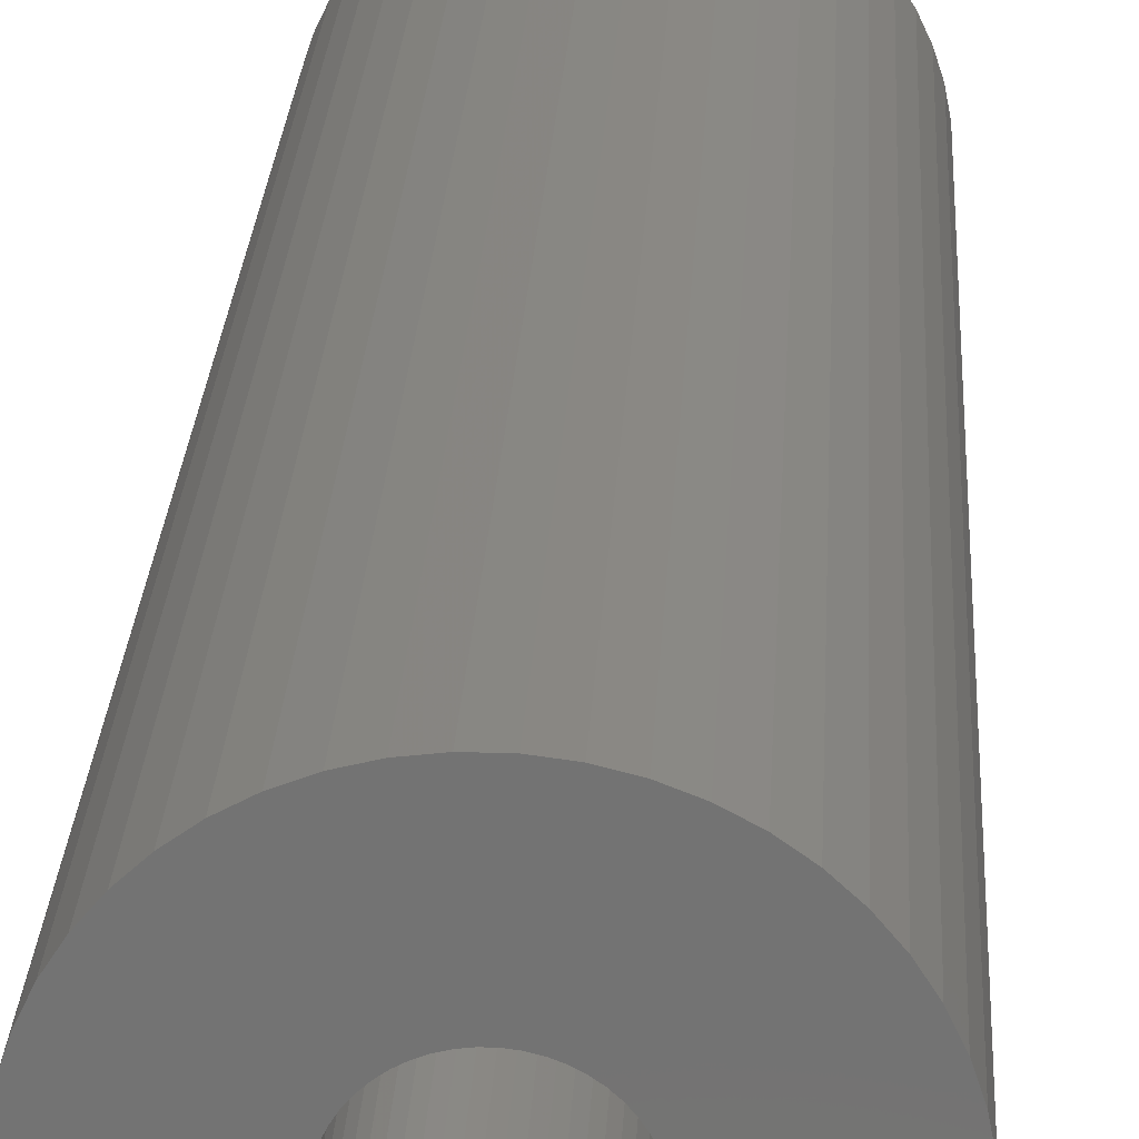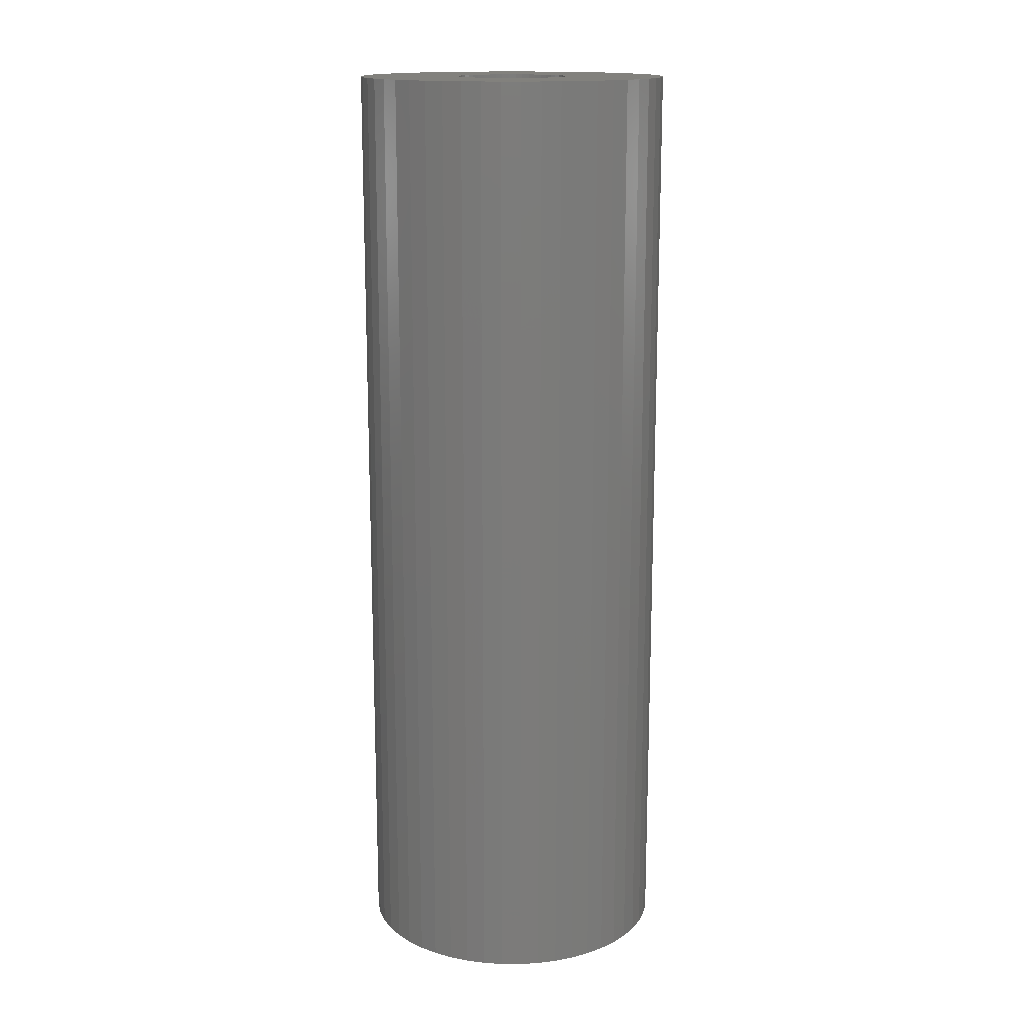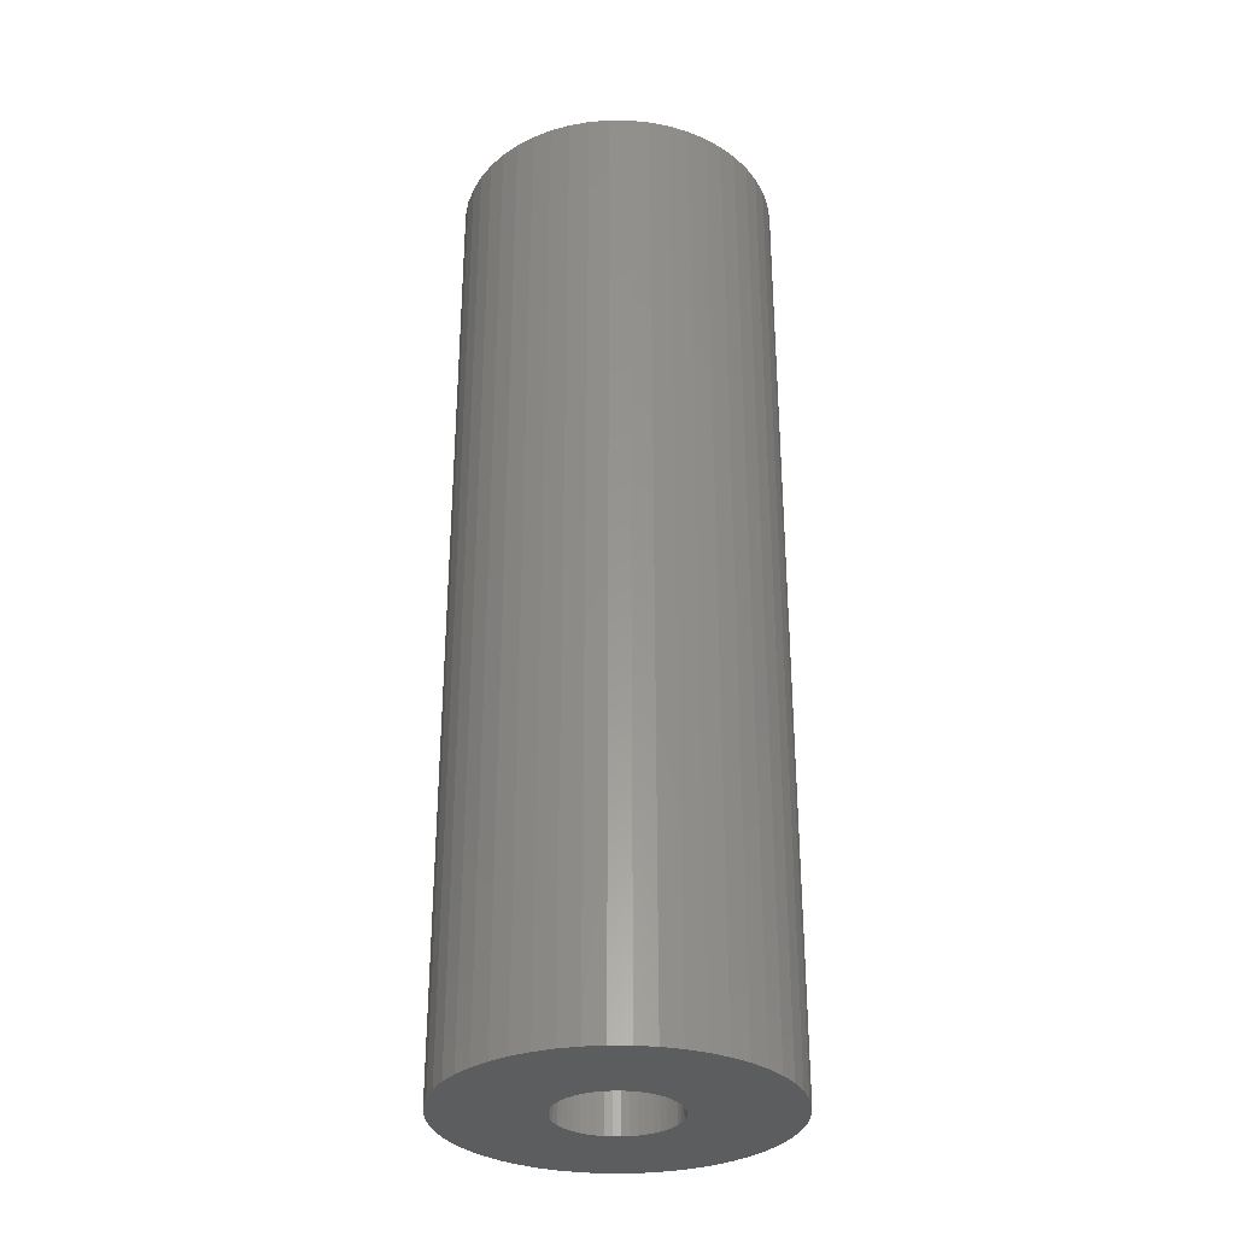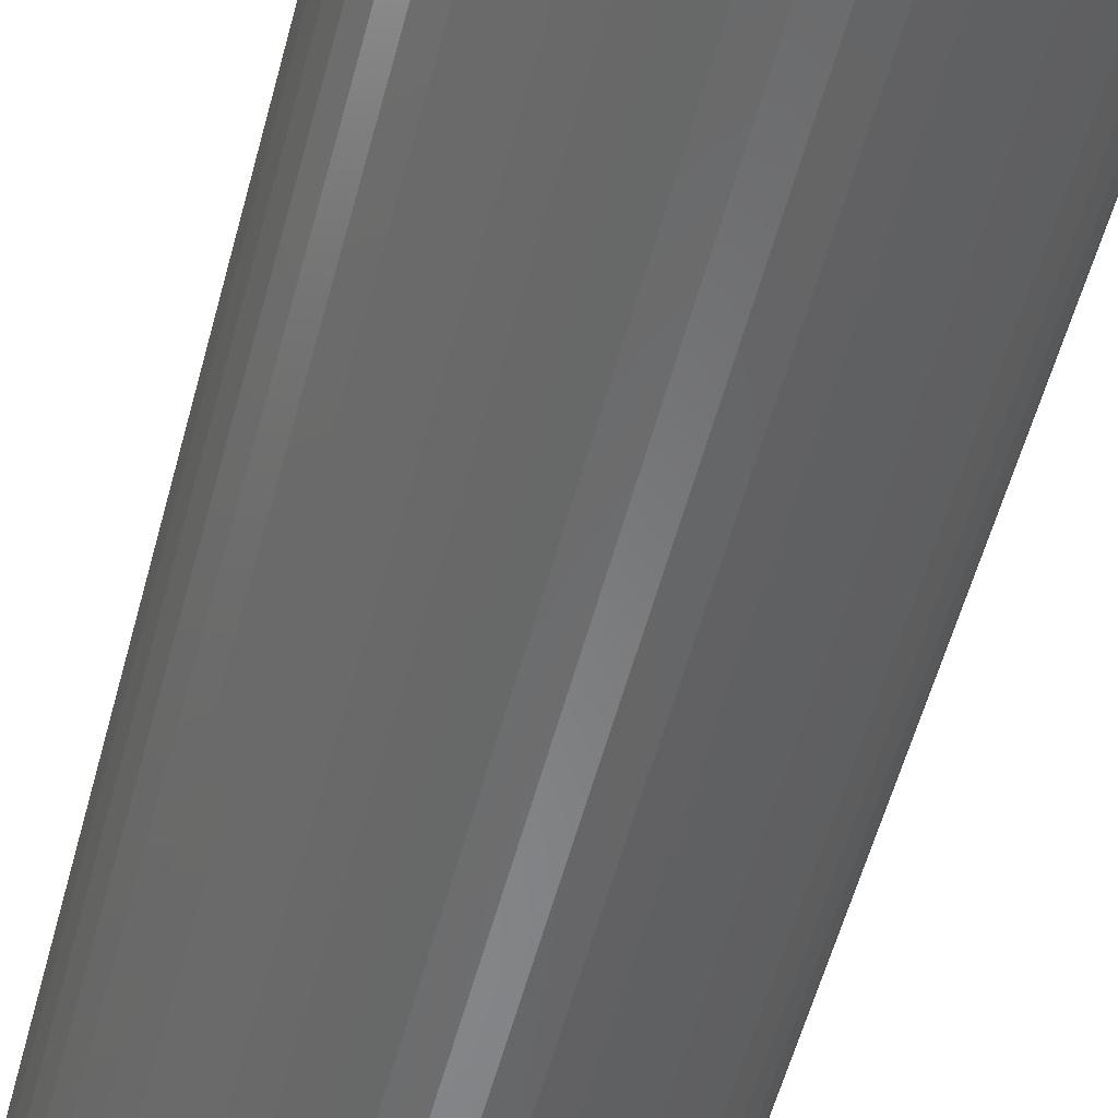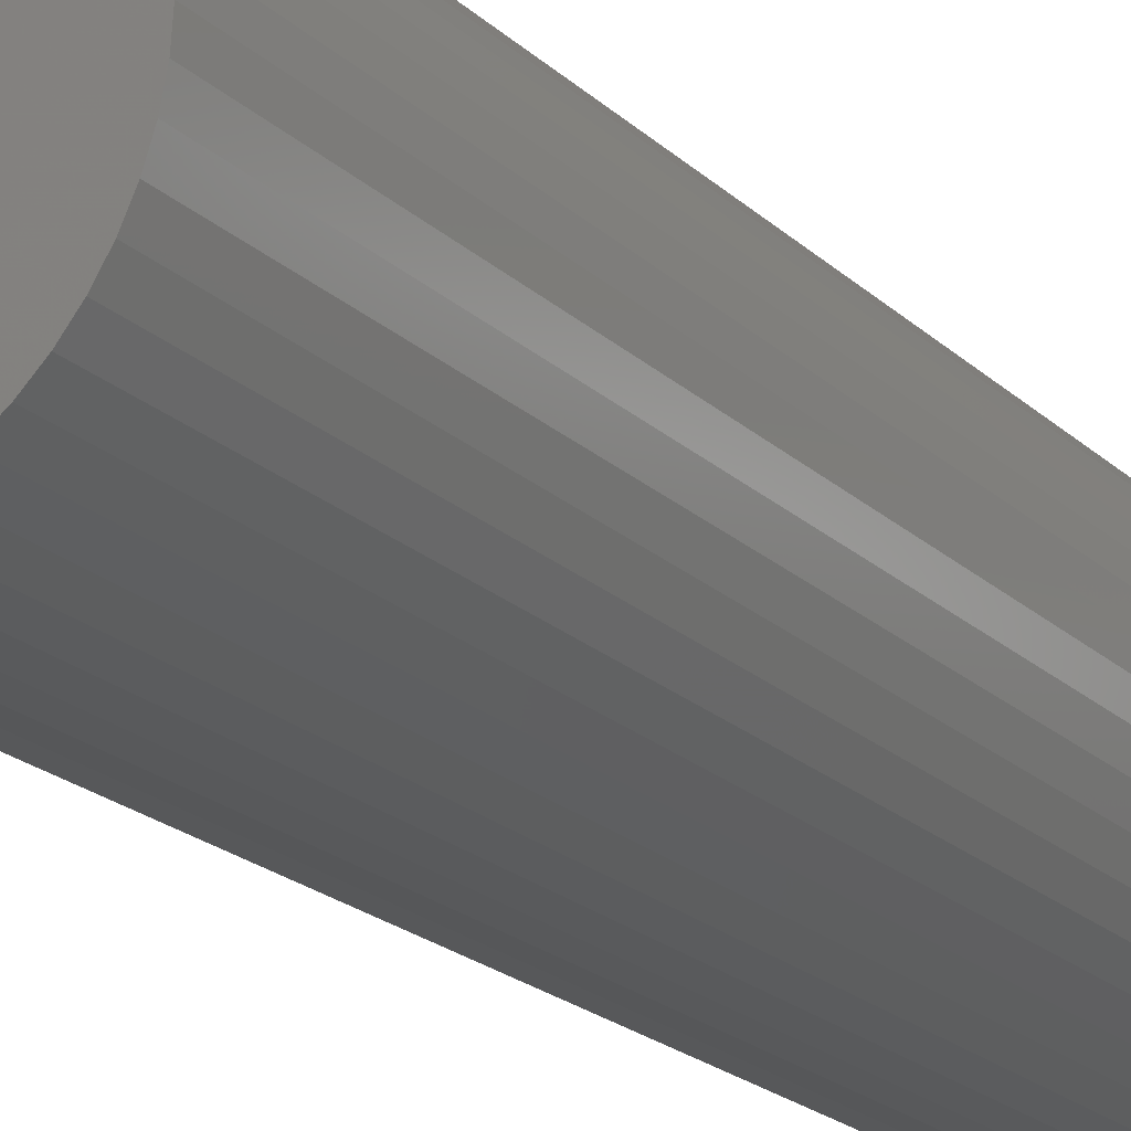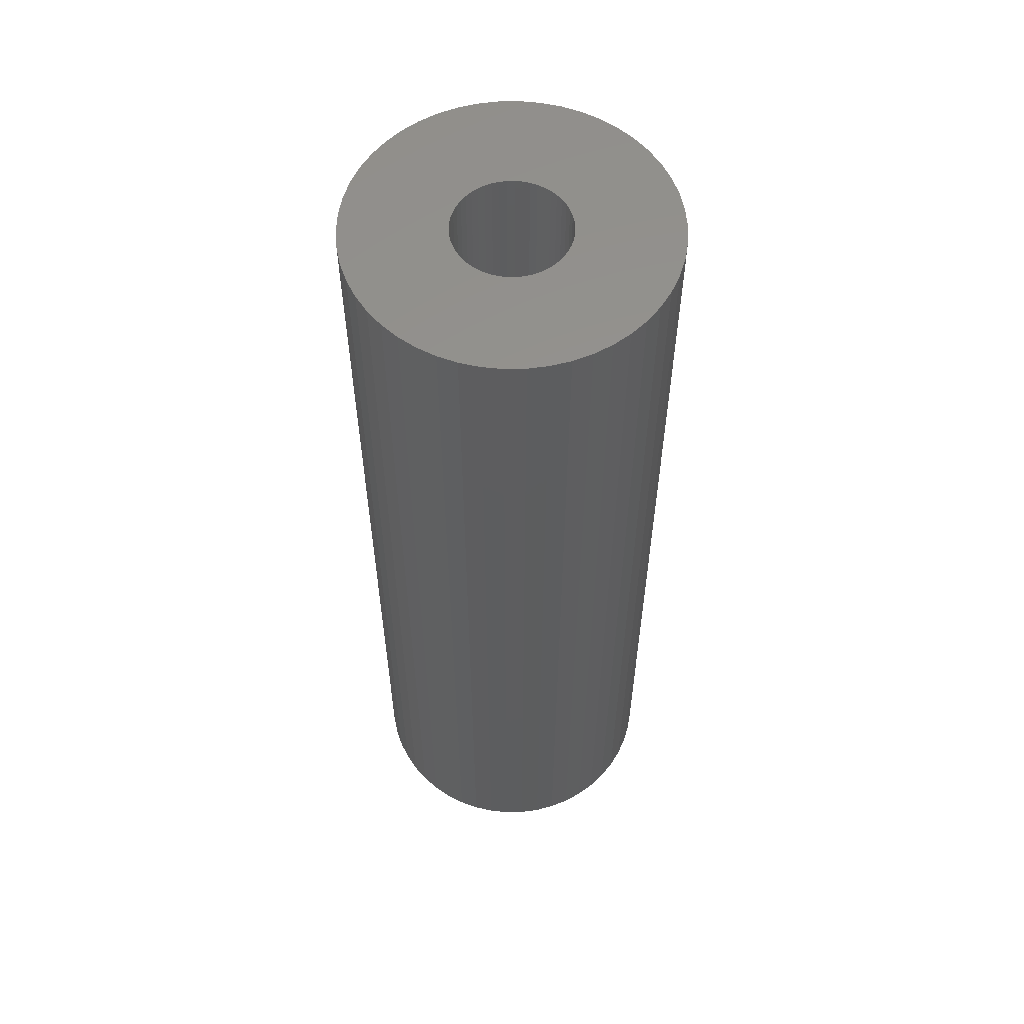
<metadata>
{"format":"stl","ext":"stl","renderer":"f3d","projection":"perspective","resolution":1024,"background":"white","views":[{"elev":24.7,"azim":-177.0,"up":"+Y"},{"elev":15.4,"azim":-136.5,"up":"+Z"},{"elev":-31.5,"azim":78.5,"up":"+Z"},{"elev":-54.3,"azim":165.5,"up":"+Y"},{"elev":-21.1,"azim":-147.6,"up":"+Y"},{"elev":57.5,"azim":27.8,"up":"+Z"}]}
</metadata>
<code>
# stl→obj: 200 verts, 400 faces
v 5 0 15
v 4.961 0.6267 -15
v 4.961 0.6267 15
v 5 0 -15
v -5 0 -15
v -4.961 0.6267 15
v -4.961 0.6267 -15
v -5 0 15
v 0.314 4.99 -15
v -0.314 4.99 15
v 0.314 4.99 15
v -0.314 4.99 -15
v -0.314 -4.99 -15
v 0.314 -4.99 15
v -0.314 -4.99 15
v 0.314 -4.99 -15
v 3.187 -3.853 -15
v 3.645 -3.423 15
v 3.187 -3.853 15
v 3.645 -3.423 -15
v 3.645 3.423 -15
v 3.187 3.853 15
v 3.645 3.423 15
v 3.187 3.853 -15
v -3.187 3.853 -15
v -3.645 3.423 15
v -3.187 3.853 15
v -3.645 3.423 -15
v -1.545 4.755 -15
v -2.129 4.524 15
v -1.545 4.755 15
v -2.129 4.524 -15
v 4.649 1.841 15
v 4.382 2.409 -15
v 4.382 2.409 15
v 4.649 1.841 -15
v 4.843 1.243 -15
v 4.843 1.243 15
v 2.129 4.524 -15
v 1.545 4.755 15
v 2.129 4.524 15
v 1.545 4.755 -15
v 0.9369 4.911 15
v 0.9369 4.911 -15
v 2.679 4.222 -15
v 2.679 4.222 15
v -4.382 2.409 -15
v -4.045 2.939 15
v -4.045 2.939 -15
v -4.382 2.409 15
v -4.843 1.243 -15
v -4.649 1.841 15
v -4.649 1.841 -15
v -4.843 1.243 15
v -2.679 4.222 -15
v -2.679 4.222 15
v -0.9369 4.911 -15
v -0.9369 4.911 15
v 4.649 -1.841 15
v 4.843 -1.243 -15
v 4.843 -1.243 15
v 4.649 -1.841 -15
v 0.9369 -4.911 15
v 0.9369 -4.911 -15
v 4.045 2.939 15
v 4.045 2.939 -15
v 1.8 0 15
v 1.786 0.2256 15
v 4.961 -0.6267 15
v 1.743 0.4476 15
v 1.786 -0.2256 15
v 1.674 0.6626 15
v 1.577 0.8672 15
v 1.743 -0.4476 15
v 1.456 1.058 15
v 1.312 1.232 15
v 1.674 -0.6626 15
v 1.147 1.387 15
v 4.382 -2.409 15
v 0.9645 1.52 15
v 1.577 -0.8672 15
v 4.045 -2.939 15
v 0.7664 1.629 15
v 0.5562 1.712 15
v 0.3373 1.768 15
v 0.113 1.796 15
v -0.113 1.796 15
v -0.3373 1.768 15
v -0.5562 1.712 15
v -0.7664 1.629 15
v -0.9645 1.52 15
v -1.147 1.387 15
v -1.312 1.232 15
v -1.456 1.058 15
v -1.577 0.8672 15
v 1.456 -1.058 15
v 1.312 -1.232 15
v 1.147 -1.387 15
v 2.679 -4.222 15
v 0.9645 -1.52 15
v 2.129 -4.524 15
v 0.7664 -1.629 15
v 1.545 -4.755 15
v 0.5562 -1.712 15
v 0.3373 -1.768 15
v 0.113 -1.796 15
v -0.113 -1.796 15
v -0.3373 -1.768 15
v -0.9369 -4.911 15
v -0.5562 -1.712 15
v -1.545 -4.755 15
v -0.7664 -1.629 15
v -2.129 -4.524 15
v -0.9645 -1.52 15
v -2.679 -4.222 15
v -1.147 -1.387 15
v -3.187 -3.853 15
v -1.312 -1.232 15
v -3.645 -3.423 15
v -1.456 -1.058 15
v -4.045 -2.939 15
v -1.577 -0.8672 15
v -4.382 -2.409 15
v -1.674 -0.6626 15
v -4.649 -1.841 15
v -1.743 -0.4476 15
v -4.843 -1.243 15
v -1.786 -0.2256 15
v -4.961 -0.6267 15
v -1.8 0 15
v -1.674 0.6626 15
v -1.743 0.4476 15
v -1.786 0.2256 15
v 4.961 -0.6267 -15
v -2.129 -4.524 -15
v -1.545 -4.755 -15
v 1.8 0 -15
v 1.786 -0.2256 -15
v 1.743 -0.4476 -15
v 1.786 0.2256 -15
v 1.674 -0.6626 -15
v 4.382 -2.409 -15
v 1.577 -0.8672 -15
v 4.045 -2.939 -15
v 1.743 0.4476 -15
v 1.456 -1.058 -15
v 1.312 -1.232 -15
v 1.674 0.6626 -15
v 1.147 -1.387 -15
v 2.679 -4.222 -15
v 0.9645 -1.52 -15
v 2.129 -4.524 -15
v 1.577 0.8672 -15
v 0.7664 -1.629 -15
v 1.545 -4.755 -15
v 0.5562 -1.712 -15
v 0.3373 -1.768 -15
v 0.113 -1.796 -15
v -0.113 -1.796 -15
v -0.3373 -1.768 -15
v -0.9369 -4.911 -15
v -0.5562 -1.712 -15
v -0.7664 -1.629 -15
v -0.9645 -1.52 -15
v -2.679 -4.222 -15
v -1.147 -1.387 -15
v -3.187 -3.853 -15
v -1.312 -1.232 -15
v -3.645 -3.423 -15
v -1.456 -1.058 -15
v -4.045 -2.939 -15
v -1.577 -0.8672 -15
v 1.456 1.058 -15
v 1.312 1.232 -15
v 1.147 1.387 -15
v 0.9645 1.52 -15
v 0.7664 1.629 -15
v 0.5562 1.712 -15
v 0.3373 1.768 -15
v 0.113 1.796 -15
v -0.113 1.796 -15
v -0.3373 1.768 -15
v -0.5562 1.712 -15
v -0.7664 1.629 -15
v -0.9645 1.52 -15
v -1.147 1.387 -15
v -1.312 1.232 -15
v -1.456 1.058 -15
v -1.577 0.8672 -15
v -1.674 0.6626 -15
v -1.743 0.4476 -15
v -1.786 0.2256 -15
v -1.8 0 -15
v -4.382 -2.409 -15
v -1.674 -0.6626 -15
v -4.649 -1.841 -15
v -1.743 -0.4476 -15
v -4.843 -1.243 -15
v -1.786 -0.2256 -15
v -4.961 -0.6267 -15
f 1 2 3
f 2 1 4
f 5 6 7
f 6 5 8
f 9 10 11
f 10 9 12
f 13 14 15
f 14 13 16
f 17 18 19
f 18 17 20
f 21 22 23
f 22 21 24
f 25 26 27
f 26 25 28
f 29 30 31
f 30 29 32
f 33 34 35
f 34 33 36
f 3 37 38
f 37 3 2
f 39 40 41
f 40 39 42
f 42 43 40
f 43 42 44
f 45 41 46
f 41 45 39
f 47 48 49
f 48 47 50
f 49 26 28
f 26 49 48
f 51 52 53
f 52 51 54
f 55 27 56
f 27 55 25
f 57 31 58
f 31 57 29
f 59 60 61
f 60 59 62
f 16 63 14
f 63 16 64
f 38 36 33
f 36 38 37
f 65 21 23
f 21 65 66
f 35 66 65
f 66 35 34
f 44 11 43
f 11 44 9
f 24 46 22
f 46 24 45
f 53 50 47
f 50 53 52
f 7 54 51
f 54 7 6
f 67 1 3
f 68 3 38
f 1 67 69
f 70 38 33
f 71 69 67
f 72 33 35
f 69 71 61
f 73 35 65
f 74 61 71
f 75 65 23
f 61 74 59
f 76 23 22
f 77 59 74
f 78 22 46
f 59 77 79
f 80 46 41
f 81 79 77
f 79 81 82
f 3 68 67
f 38 70 68
f 33 72 70
f 35 73 72
f 83 41 40
f 65 75 73
f 23 76 75
f 22 78 76
f 46 80 78
f 84 40 43
f 41 83 80
f 40 84 83
f 43 85 84
f 11 85 43
f 11 86 85
f 11 87 86
f 10 87 11
f 10 88 87
f 58 88 10
f 88 58 89
f 31 89 58
f 89 31 90
f 30 90 31
f 90 30 91
f 56 91 30
f 91 56 92
f 27 92 56
f 92 27 93
f 26 93 27
f 93 26 94
f 48 94 26
f 94 48 95
f 96 82 81
f 82 96 18
f 97 18 96
f 18 97 19
f 98 19 97
f 19 98 99
f 100 99 98
f 99 100 101
f 102 101 100
f 101 102 103
f 104 103 102
f 103 104 63
f 105 63 104
f 105 14 63
f 106 14 105
f 107 14 106
f 107 15 14
f 108 15 107
f 109 108 110
f 111 110 112
f 108 109 15
f 113 112 114
f 115 114 116
f 117 116 118
f 119 118 120
f 110 111 109
f 121 120 122
f 123 122 124
f 125 124 126
f 127 126 128
f 129 128 130
f 50 95 48
f 112 113 111
f 95 50 131
f 114 115 113
f 52 131 50
f 116 117 115
f 131 52 132
f 118 119 117
f 54 132 52
f 120 121 119
f 132 54 133
f 122 123 121
f 6 133 54
f 124 125 123
f 133 6 130
f 126 127 125
f 8 130 6
f 128 129 127
f 130 8 129
f 32 56 30
f 56 32 55
f 12 58 10
f 58 12 57
f 61 134 69
f 134 61 60
f 135 111 113
f 111 135 136
f 137 4 134
f 138 134 60
f 4 137 2
f 139 60 62
f 140 2 137
f 141 62 142
f 2 140 37
f 143 142 144
f 145 37 140
f 146 144 20
f 37 145 36
f 147 20 17
f 148 36 145
f 149 17 150
f 36 148 34
f 151 150 152
f 153 34 148
f 34 153 66
f 134 138 137
f 60 139 138
f 62 141 139
f 142 143 141
f 154 152 155
f 144 146 143
f 20 147 146
f 17 149 147
f 150 151 149
f 156 155 64
f 152 154 151
f 155 156 154
f 64 157 156
f 16 157 64
f 16 158 157
f 16 159 158
f 13 159 16
f 13 160 159
f 161 160 13
f 160 161 162
f 136 162 161
f 162 136 163
f 135 163 136
f 163 135 164
f 165 164 135
f 164 165 166
f 167 166 165
f 166 167 168
f 169 168 167
f 168 169 170
f 171 170 169
f 170 171 172
f 173 66 153
f 66 173 21
f 174 21 173
f 21 174 24
f 175 24 174
f 24 175 45
f 176 45 175
f 45 176 39
f 177 39 176
f 39 177 42
f 178 42 177
f 42 178 44
f 179 44 178
f 179 9 44
f 180 9 179
f 181 9 180
f 181 12 9
f 182 12 181
f 57 182 183
f 29 183 184
f 182 57 12
f 32 184 185
f 55 185 186
f 25 186 187
f 28 187 188
f 183 29 57
f 49 188 189
f 47 189 190
f 53 190 191
f 51 191 192
f 7 192 193
f 194 172 171
f 184 32 29
f 172 194 195
f 185 55 32
f 196 195 194
f 186 25 55
f 195 196 197
f 187 28 25
f 198 197 196
f 188 49 28
f 197 198 199
f 189 47 49
f 200 199 198
f 190 53 47
f 199 200 193
f 191 51 53
f 5 193 200
f 192 7 51
f 193 5 7
f 155 101 103
f 101 155 152
f 79 62 59
f 62 79 142
f 69 4 1
f 4 69 134
f 136 109 111
f 109 136 161
f 169 121 171
f 121 169 119
f 196 127 198
f 127 196 125
f 152 99 101
f 99 152 150
f 64 103 63
f 103 64 155
f 82 142 79
f 142 82 144
f 18 144 82
f 144 18 20
f 161 15 109
f 15 161 13
f 169 117 119
f 117 169 167
f 171 123 194
f 123 171 121
f 194 125 196
f 125 194 123
f 198 129 200
f 129 198 127
f 200 8 5
f 8 200 129
f 150 19 99
f 19 150 17
f 165 113 115
f 113 165 135
f 167 115 117
f 115 167 165
f 132 190 131
f 190 132 191
f 153 75 173
f 75 153 73
f 179 84 85
f 84 179 178
f 178 83 84
f 83 178 177
f 184 89 90
f 89 184 183
f 131 189 95
f 189 131 190
f 139 71 138
f 71 139 74
f 175 76 78
f 76 175 174
f 176 78 80
f 78 176 175
f 94 187 93
f 187 94 188
f 183 88 89
f 88 183 182
f 187 92 93
f 92 187 186
f 137 68 140
f 68 137 67
f 173 76 174
f 76 173 75
f 181 86 87
f 86 181 180
f 177 80 83
f 80 177 176
f 130 192 133
f 192 130 193
f 95 188 94
f 188 95 189
f 182 87 88
f 87 182 181
f 186 91 92
f 91 186 185
f 185 90 91
f 90 185 184
f 138 67 137
f 67 138 71
f 122 195 124
f 195 122 172
f 157 106 105
f 106 157 158
f 148 73 153
f 73 148 72
f 145 72 148
f 72 145 70
f 140 70 145
f 70 140 68
f 180 85 86
f 85 180 179
f 133 191 132
f 191 133 192
f 143 77 141
f 77 143 81
f 141 74 139
f 74 141 77
f 147 98 97
f 98 147 149
f 147 96 146
f 96 147 97
f 146 81 143
f 81 146 96
f 160 110 108
f 110 160 162
f 159 108 107
f 108 159 160
f 128 193 130
f 193 128 199
f 120 172 122
f 172 120 170
f 124 197 126
f 197 124 195
f 154 104 102
f 104 154 156
f 156 105 104
f 105 156 157
f 149 100 98
f 100 149 151
f 151 102 100
f 102 151 154
f 164 116 114
f 116 164 166
f 158 107 106
f 107 158 159
f 166 118 116
f 118 166 168
f 126 199 128
f 199 126 197
f 163 114 112
f 114 163 164
f 162 112 110
f 112 162 163
f 118 170 120
f 170 118 168

</code>
